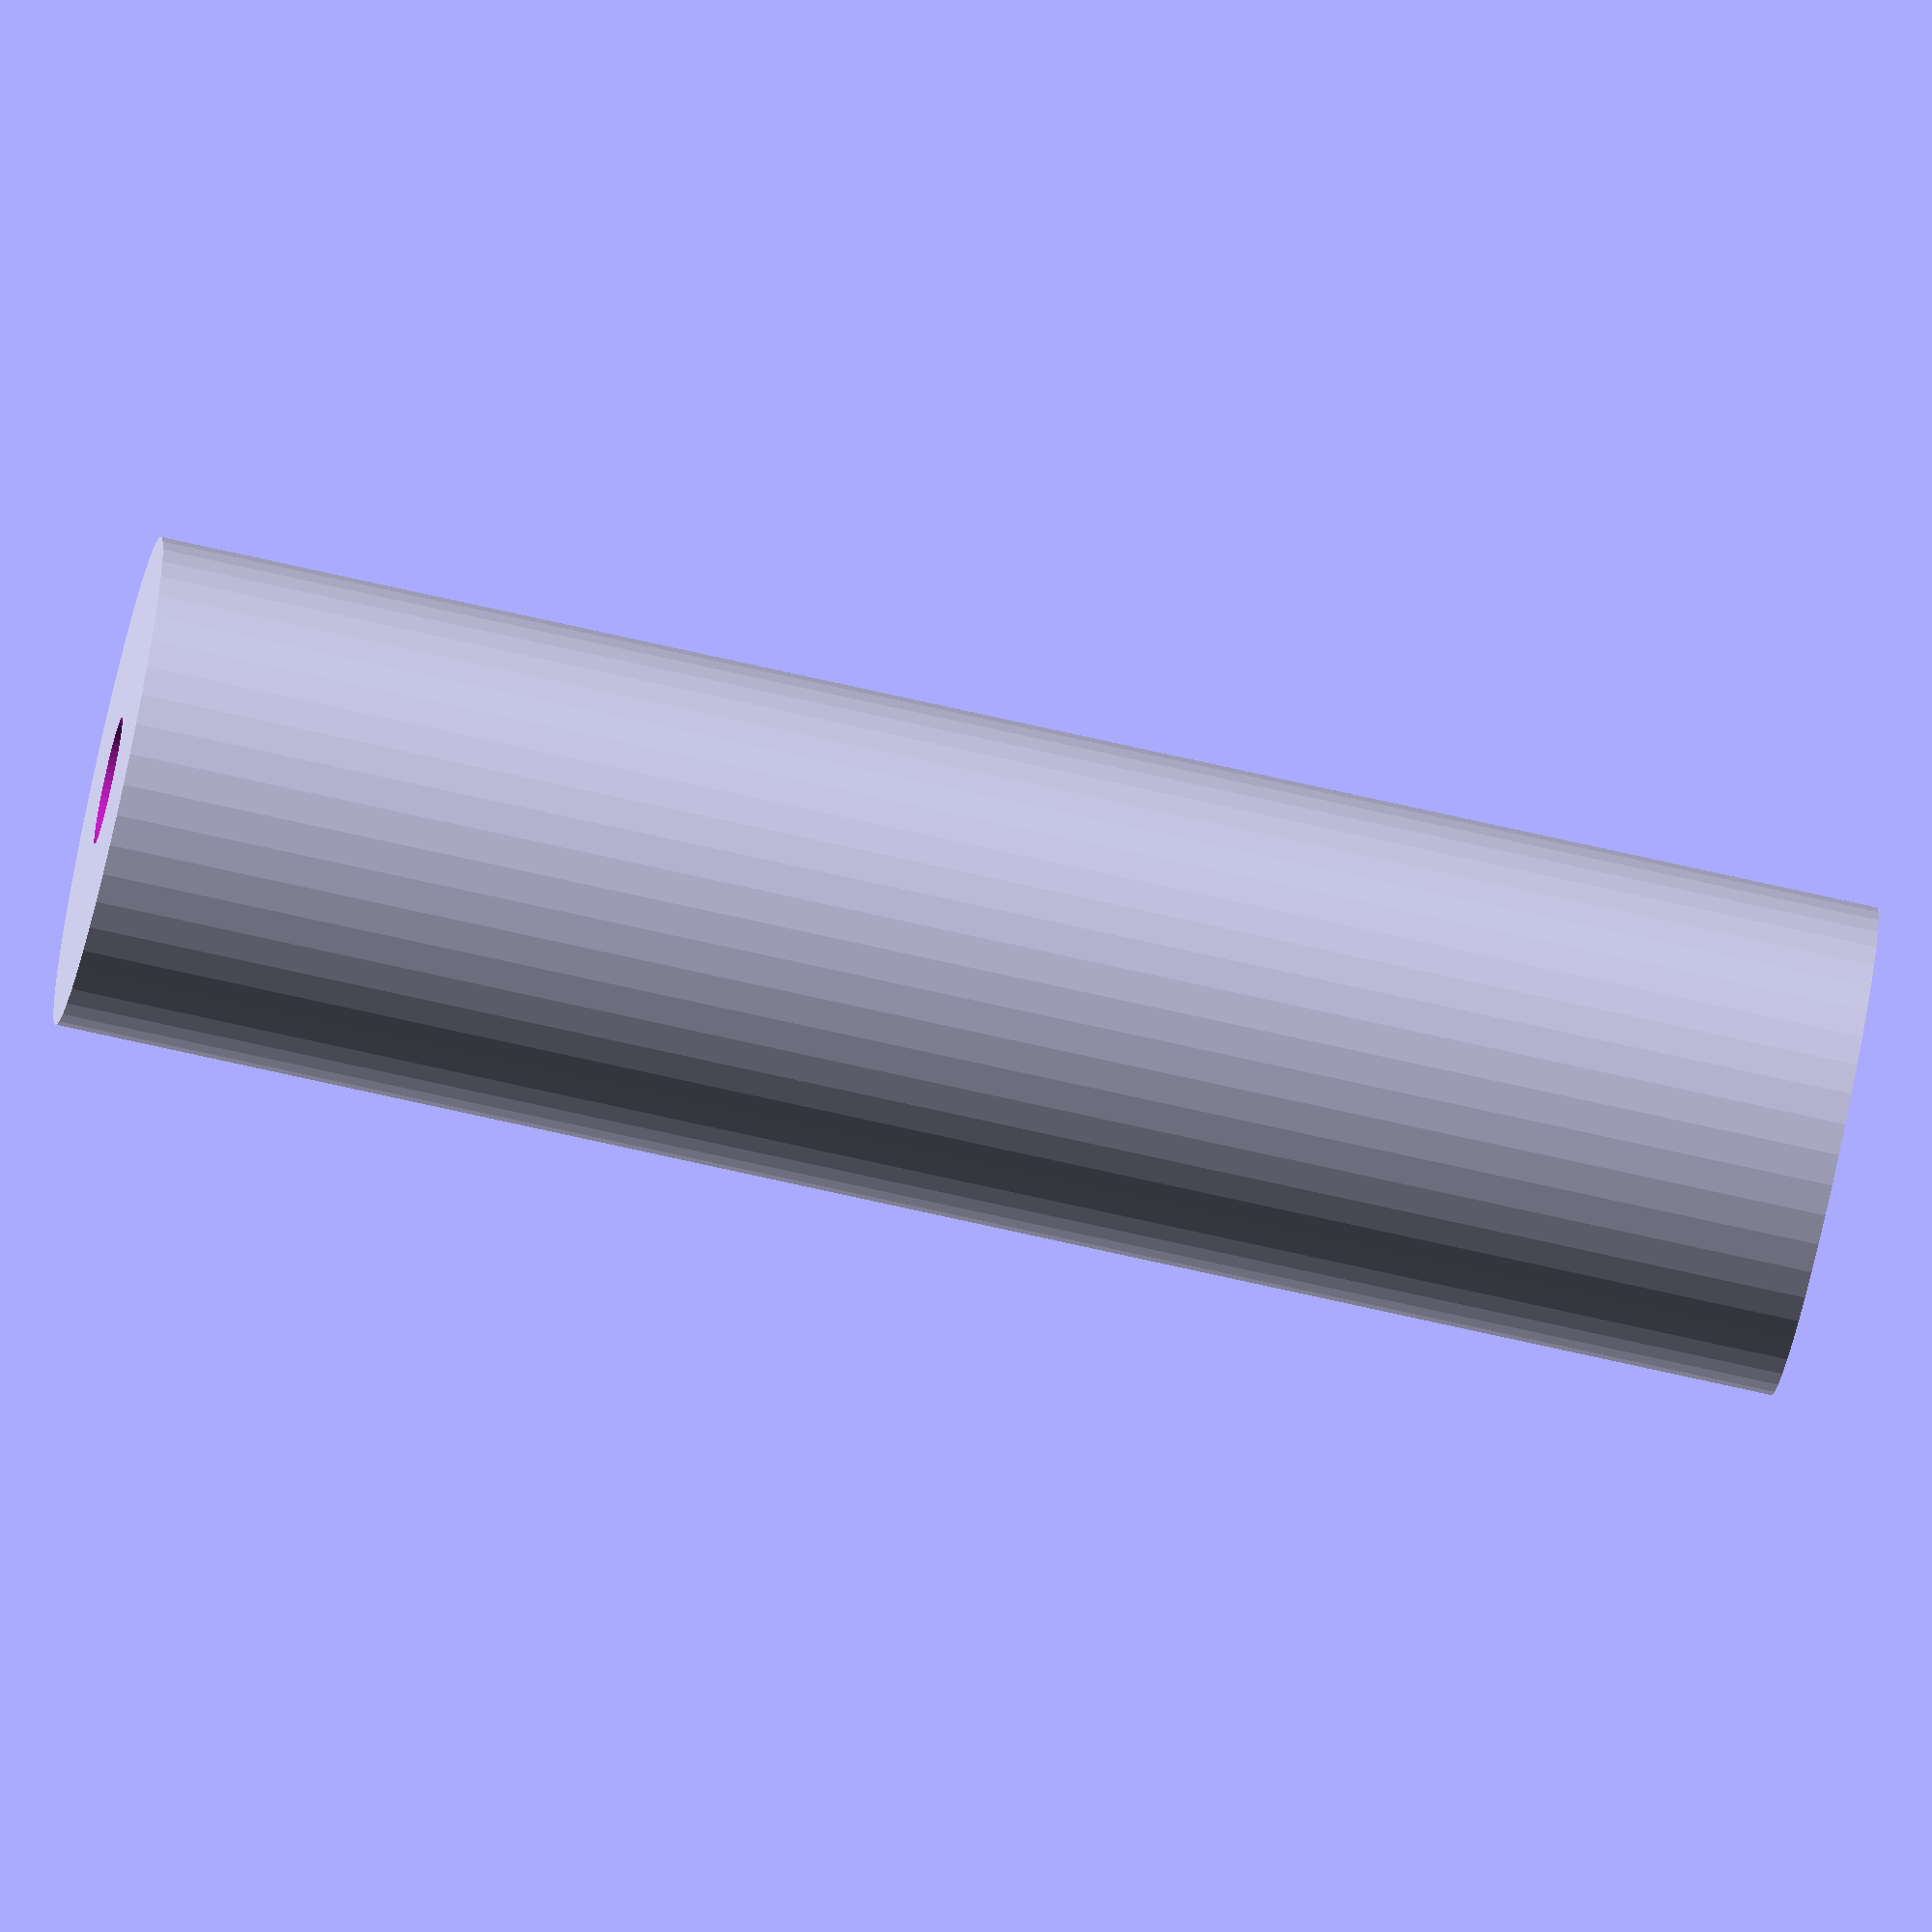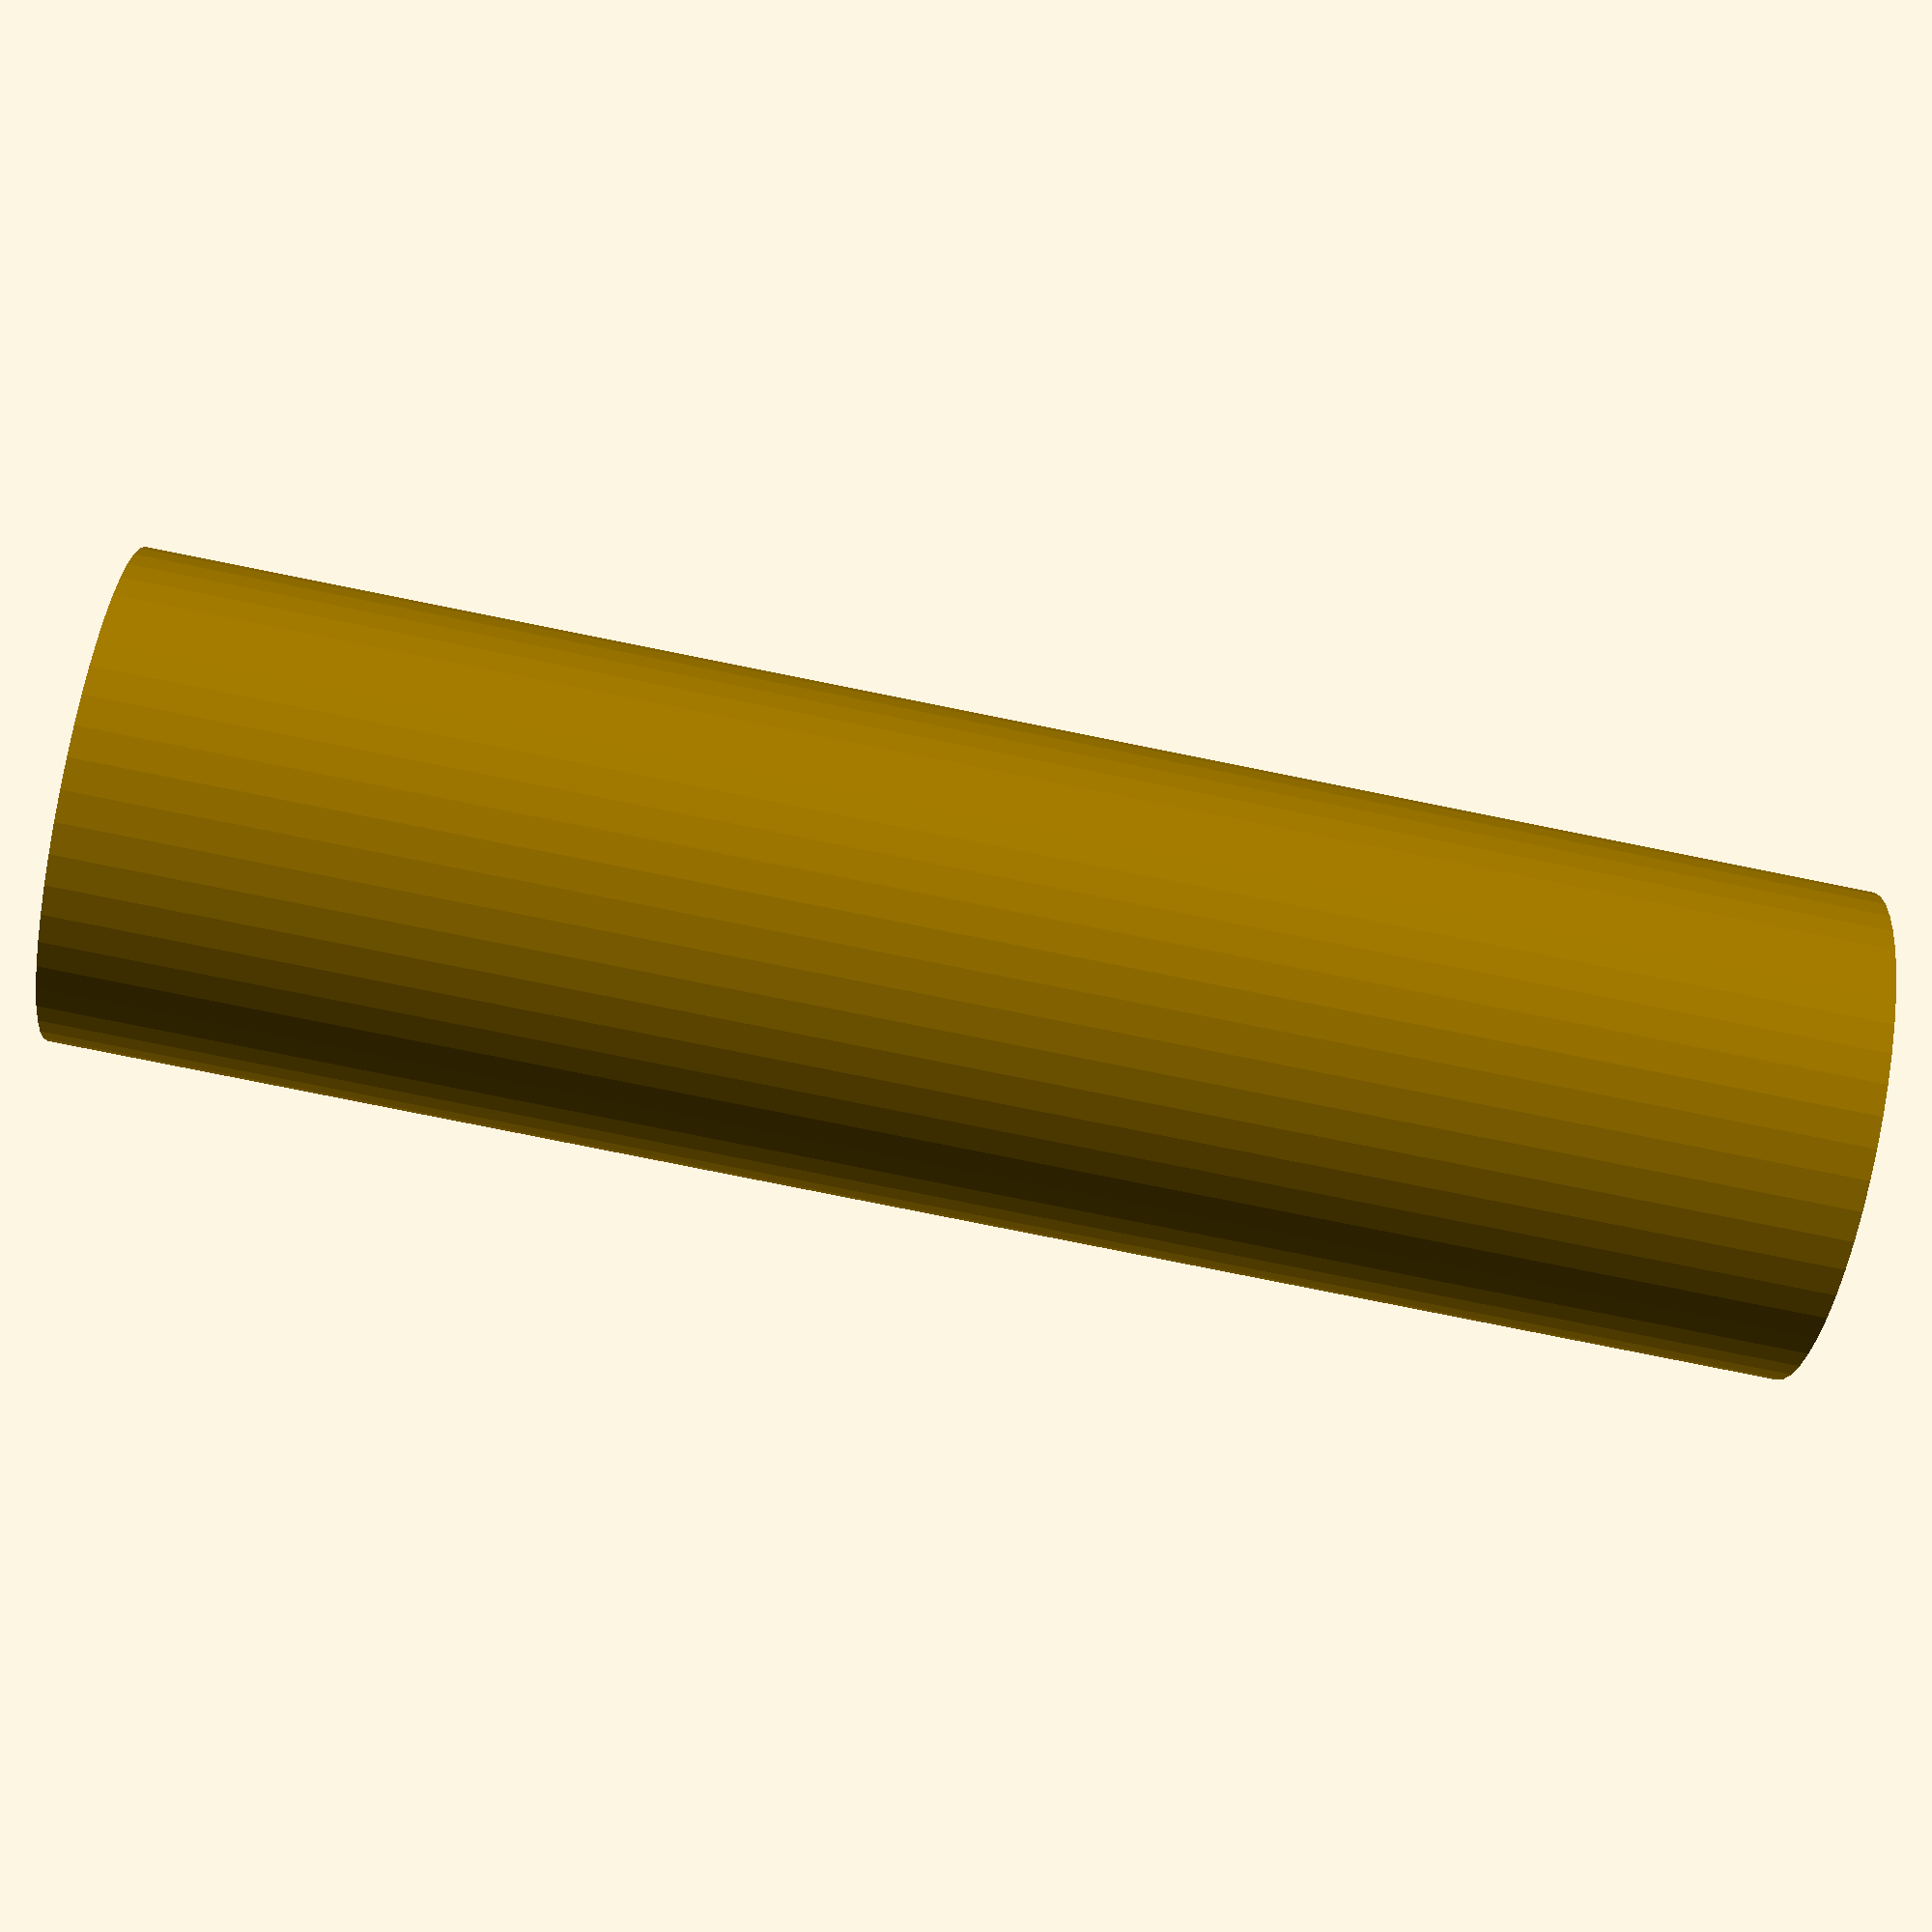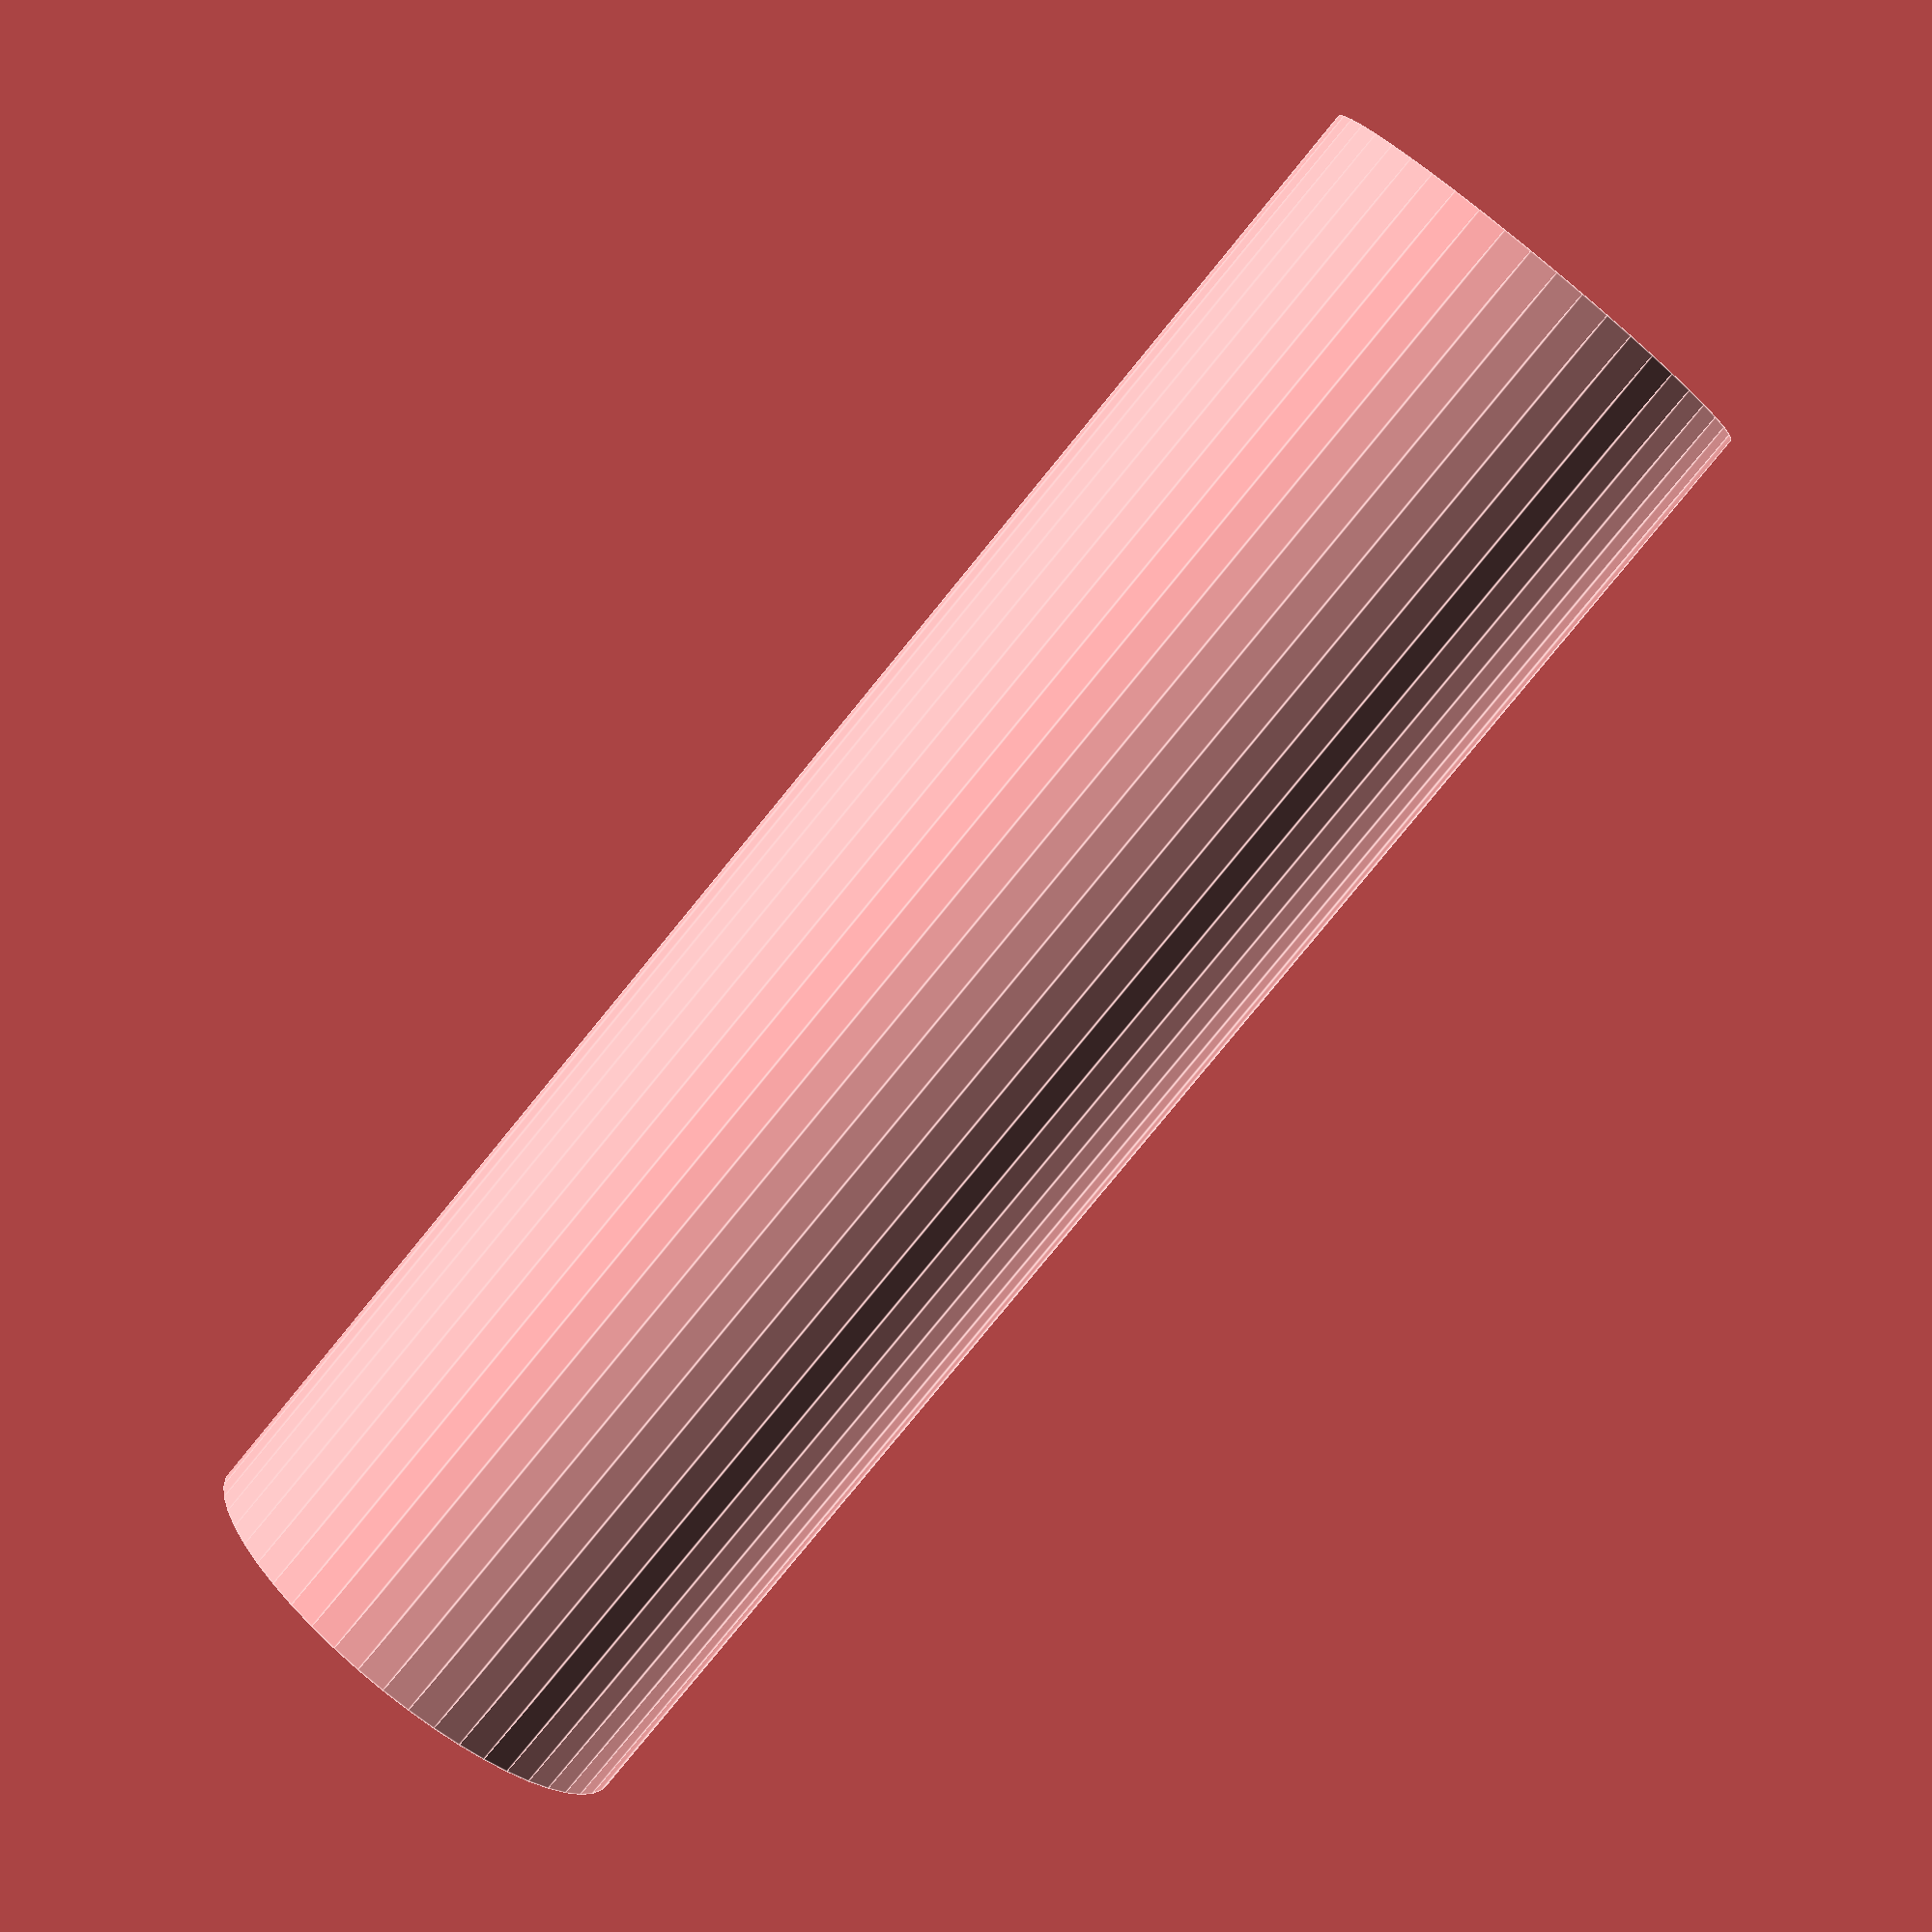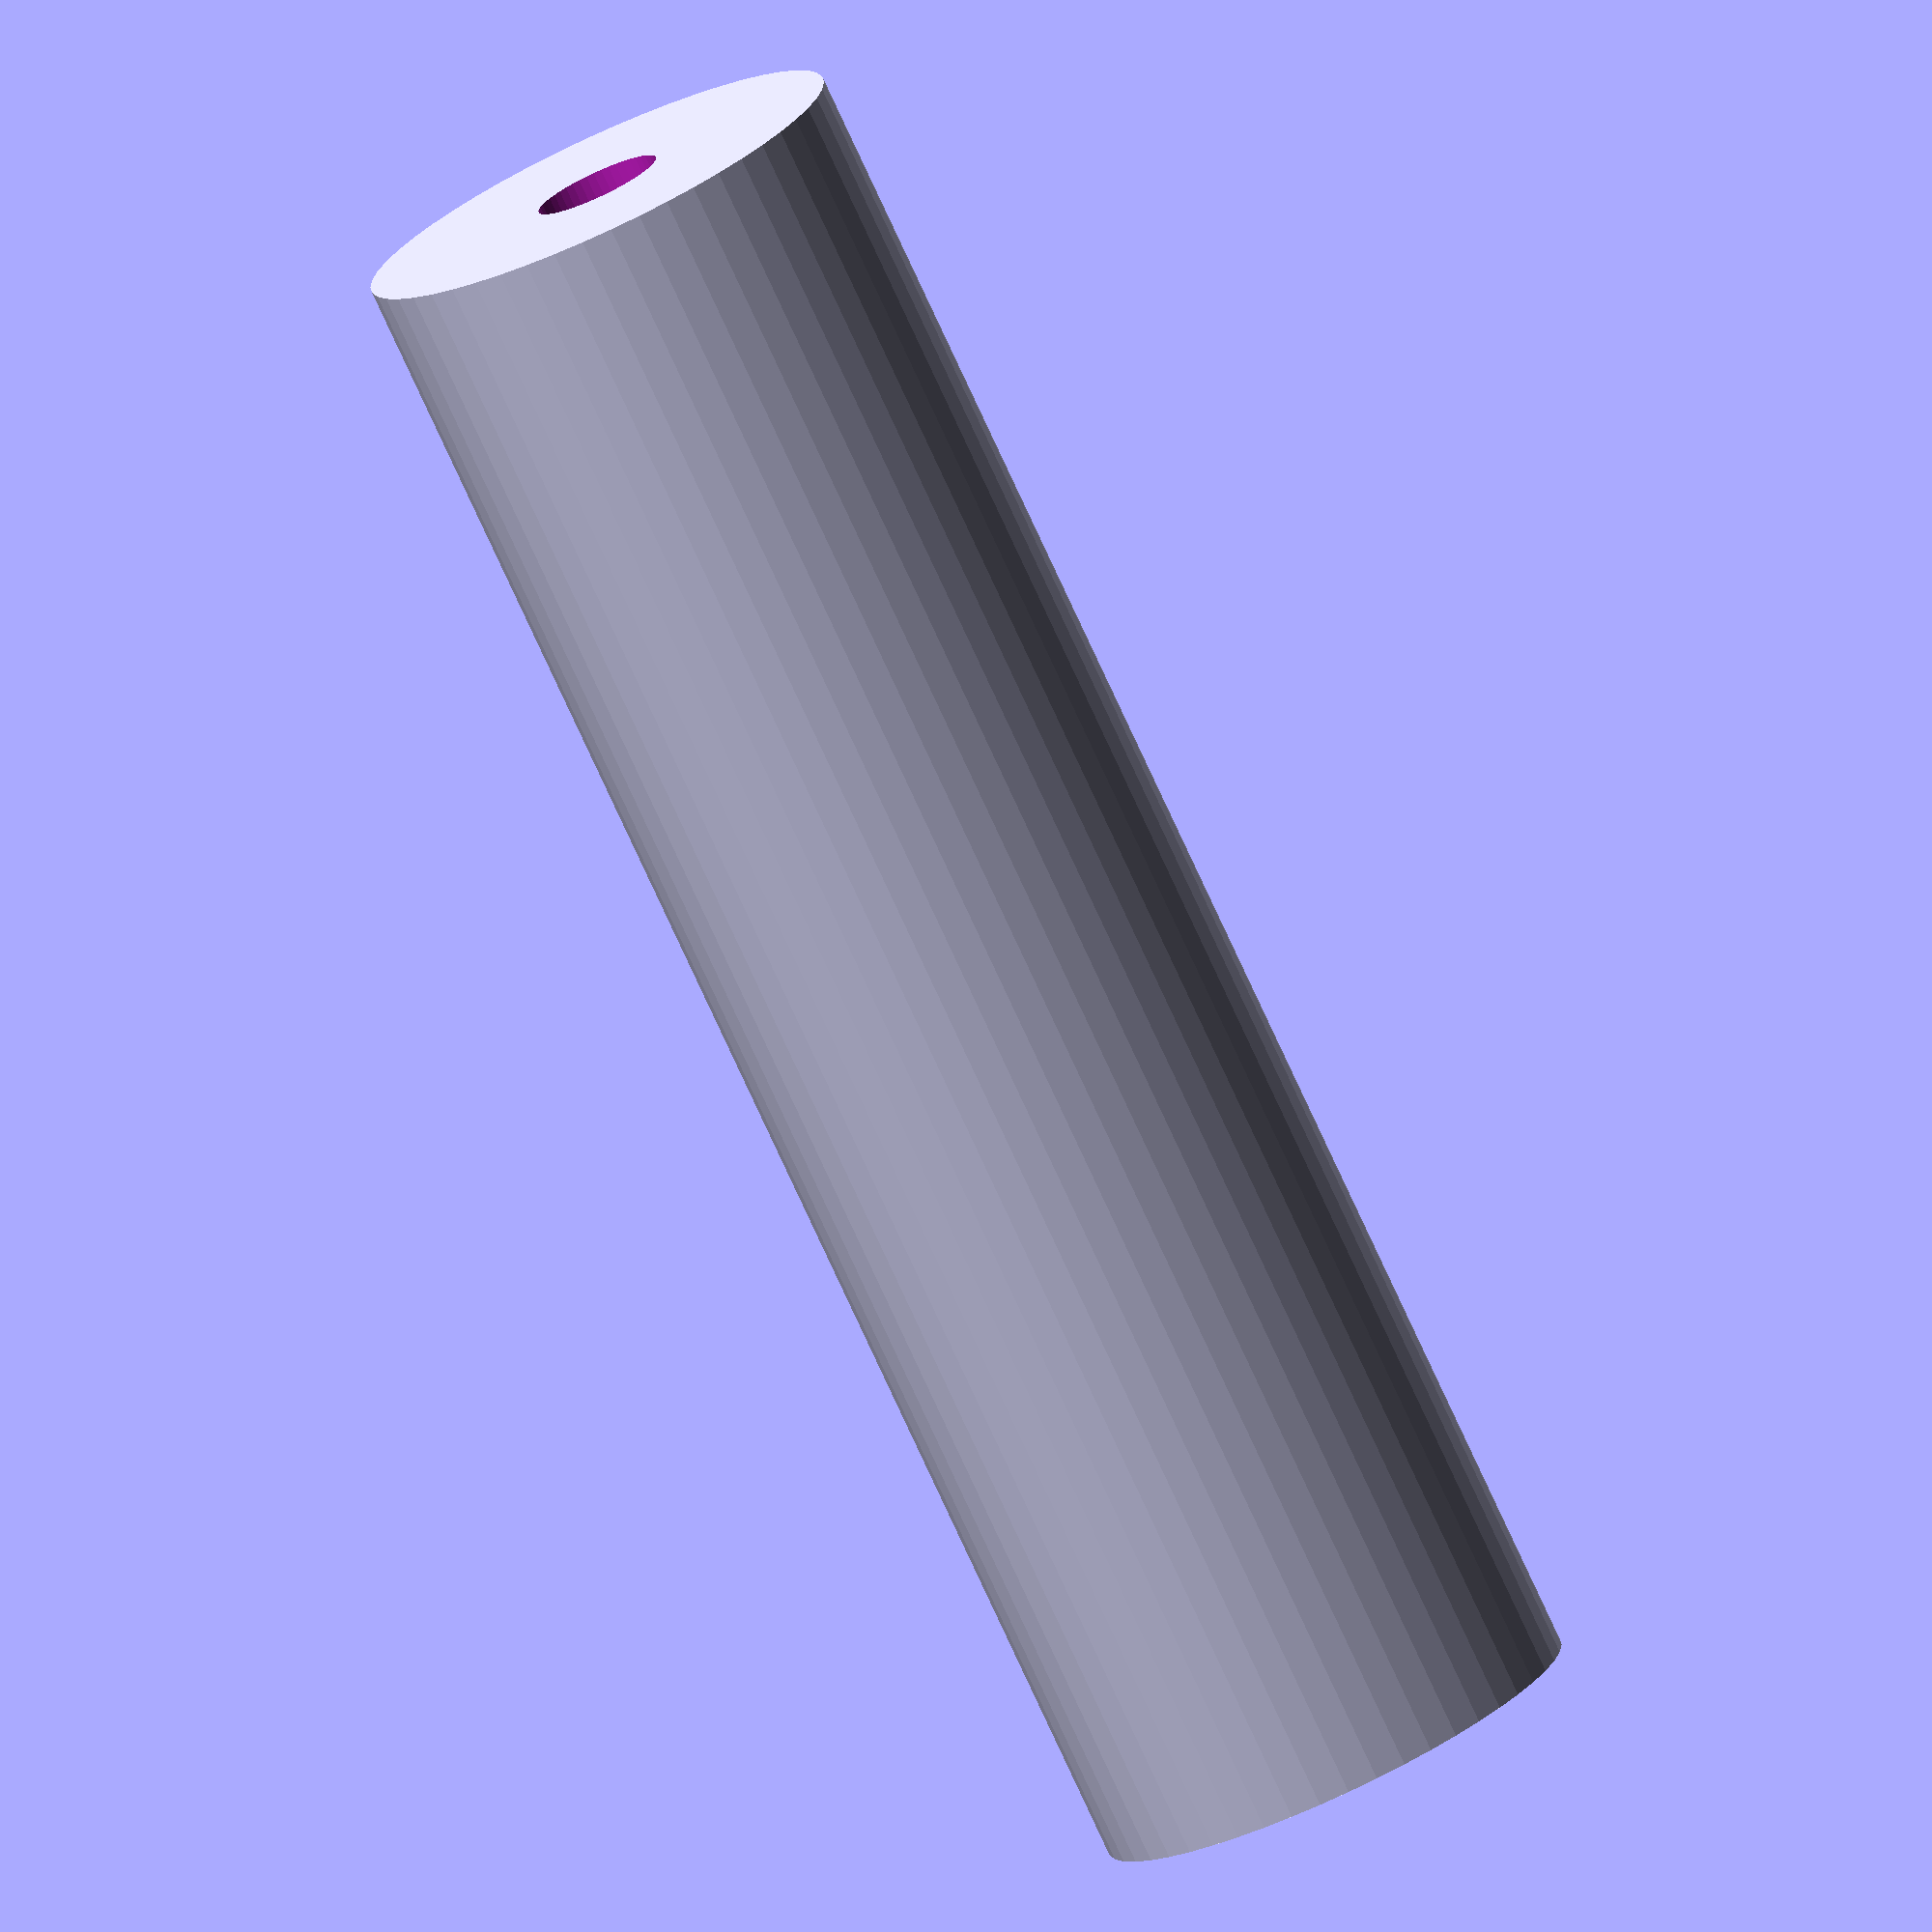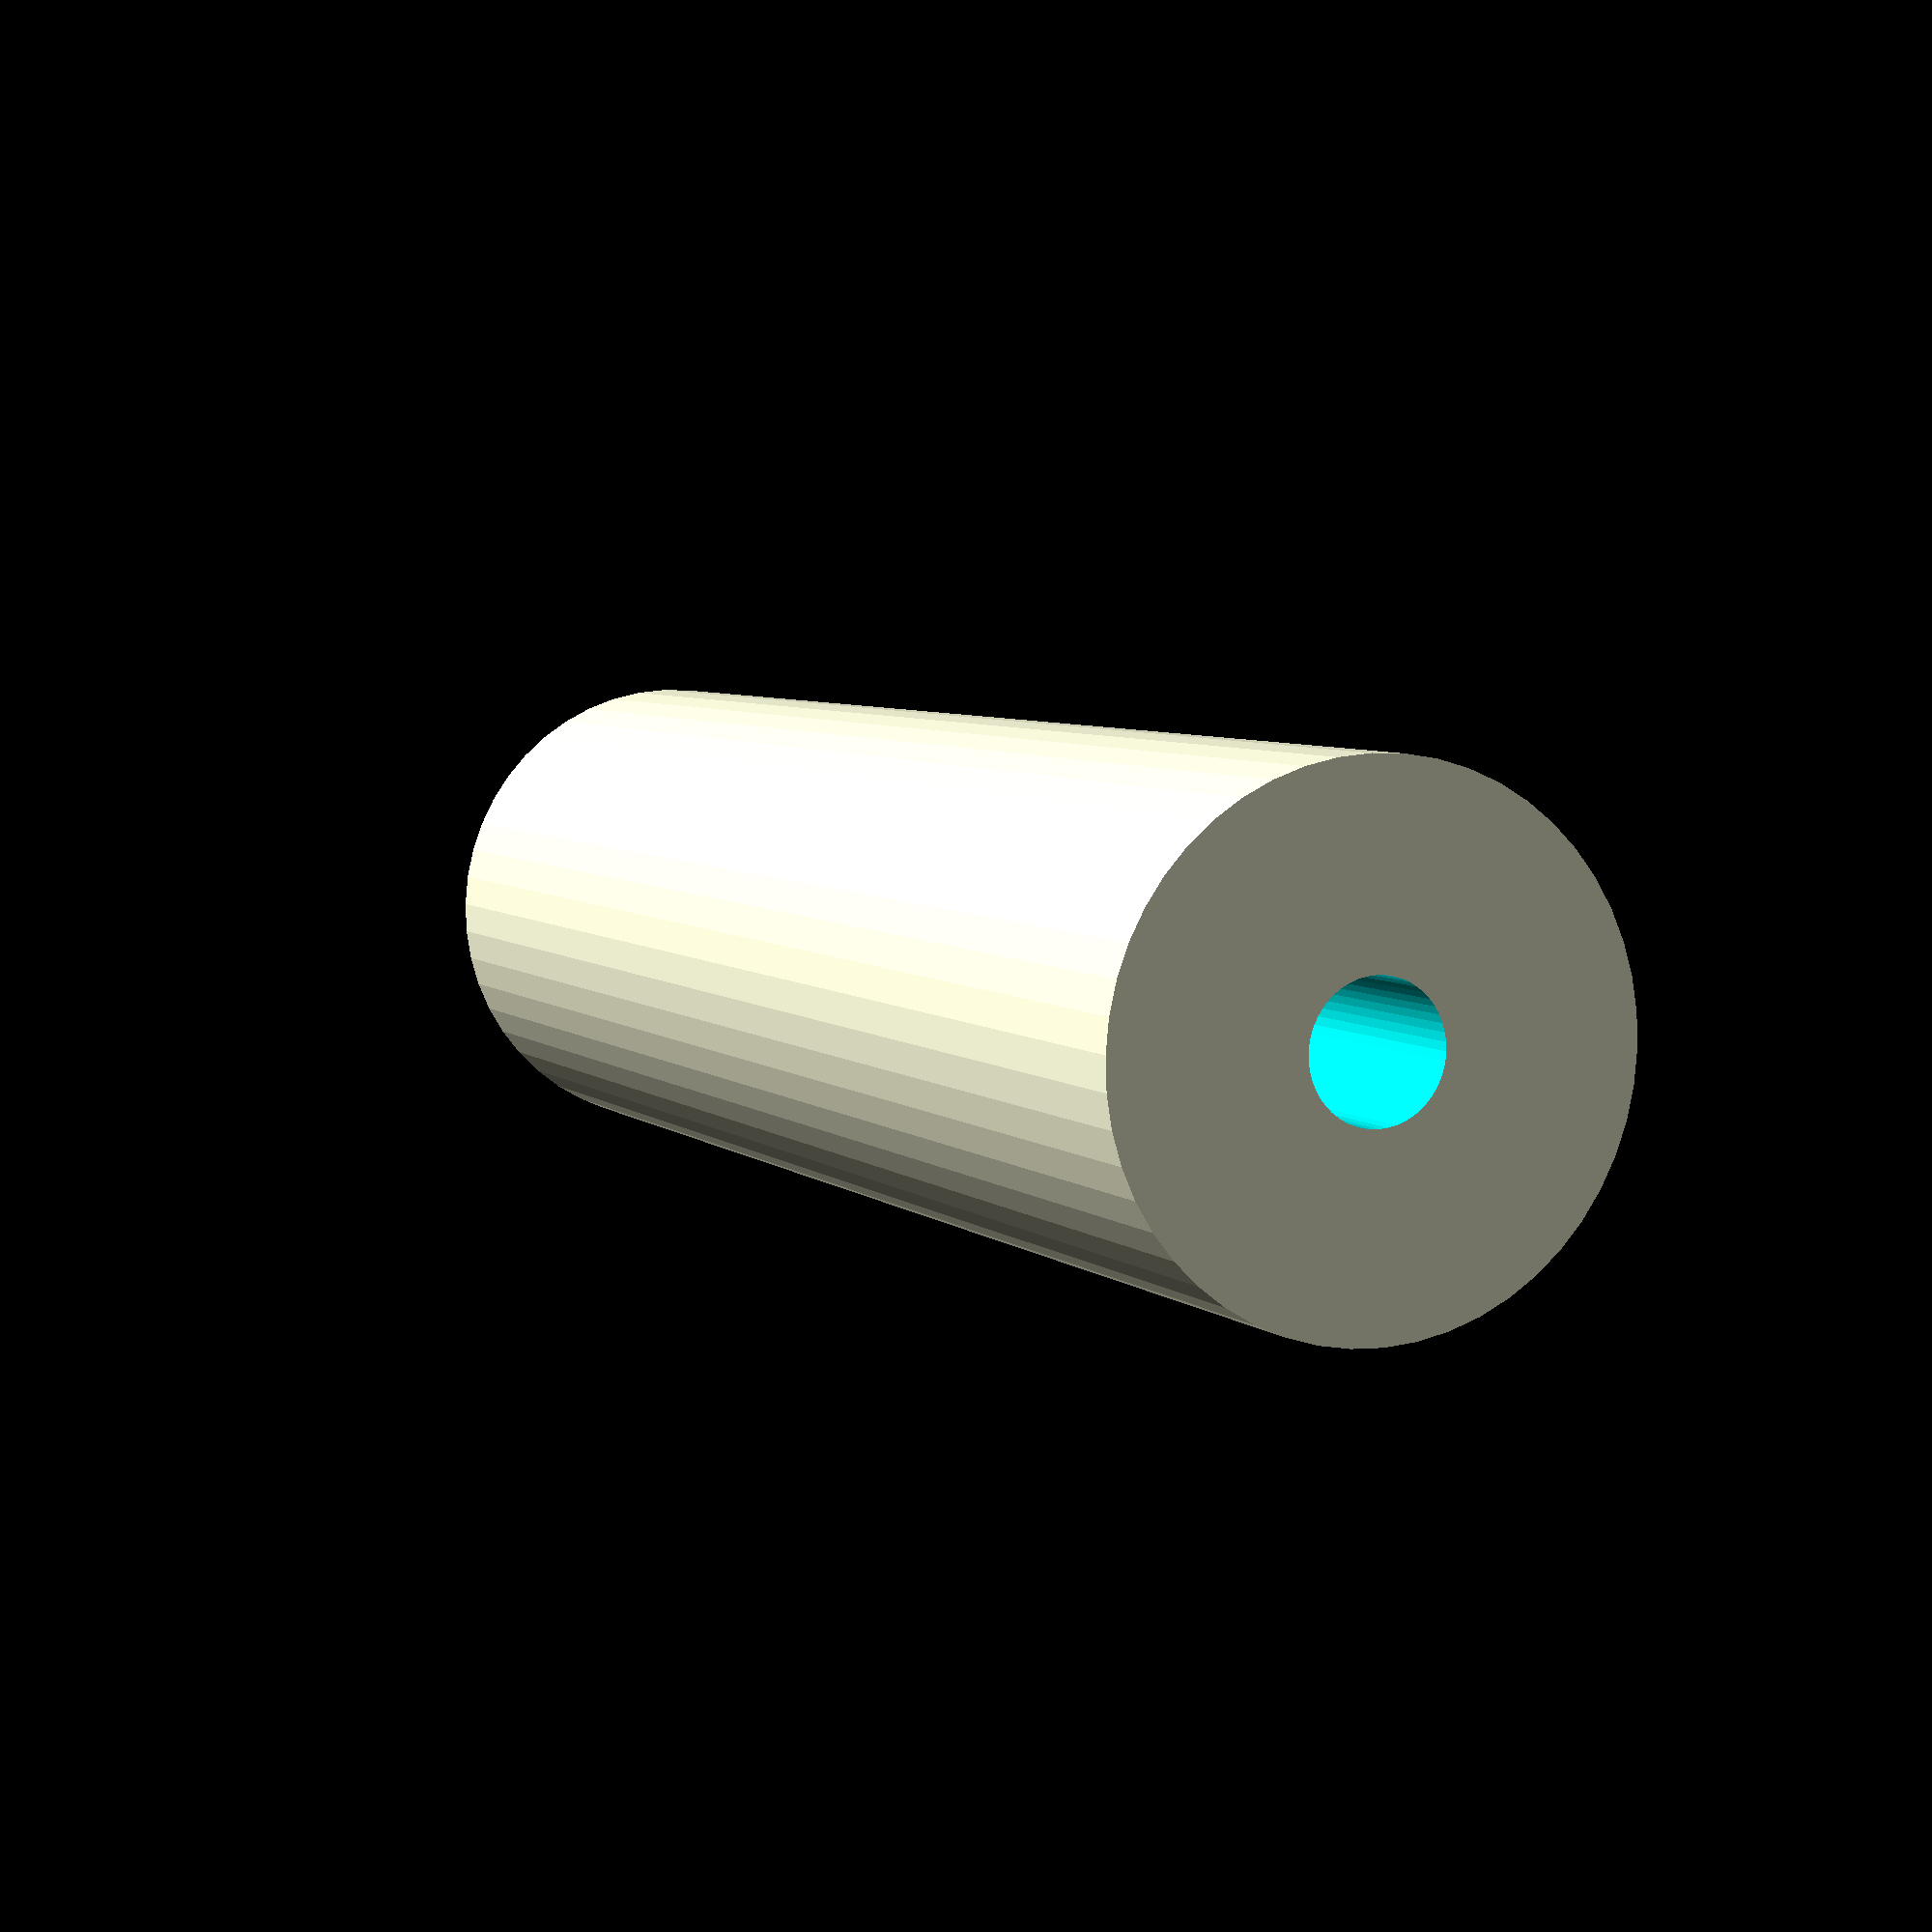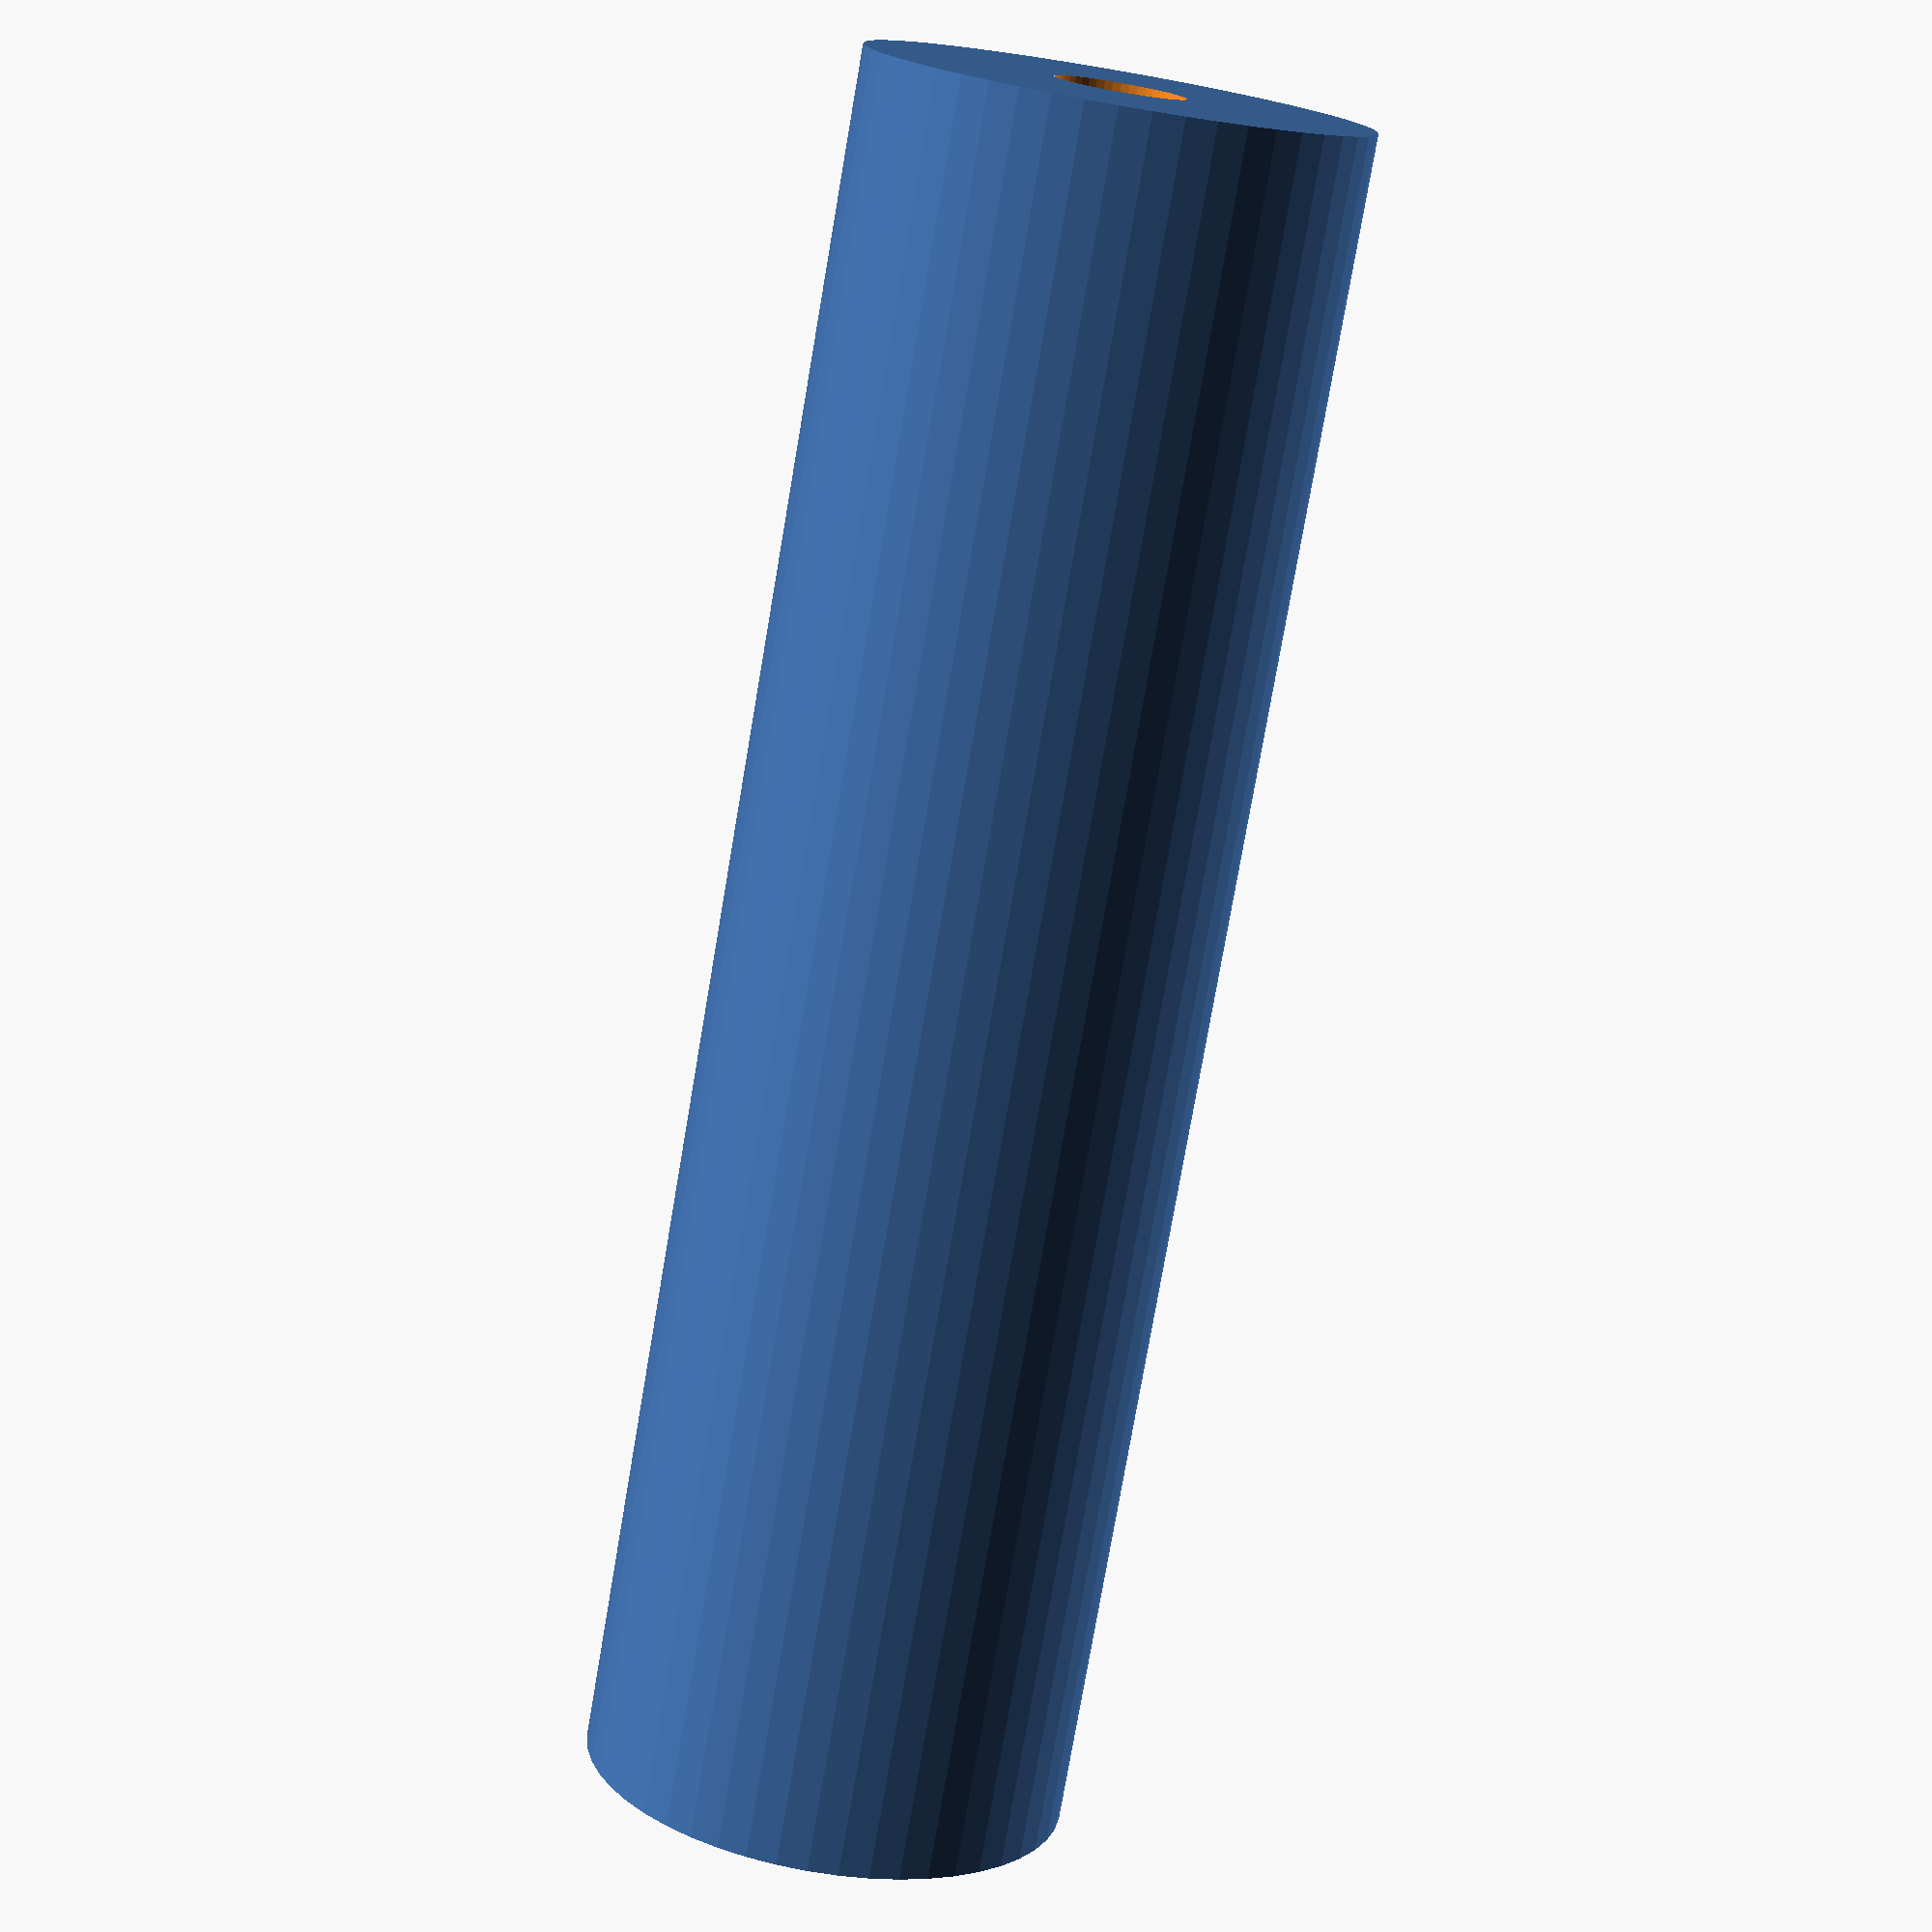
<openscad>
$fn = 50;


difference() {
	union() {
		translate(v = [0, 0, -47.5000000000]) {
			cylinder(h = 95, r = 13.5000000000);
		}
	}
	union() {
		translate(v = [0, 0, -100.0000000000]) {
			cylinder(h = 200, r = 3.5000000000);
		}
	}
}
</openscad>
<views>
elev=253.4 azim=181.9 roll=102.7 proj=o view=solid
elev=259.1 azim=78.5 roll=281.4 proj=p view=wireframe
elev=82.0 azim=250.7 roll=320.7 proj=p view=edges
elev=258.2 azim=345.5 roll=335.2 proj=o view=solid
elev=354.9 azim=12.6 roll=157.0 proj=p view=solid
elev=255.7 azim=44.5 roll=9.7 proj=p view=wireframe
</views>
